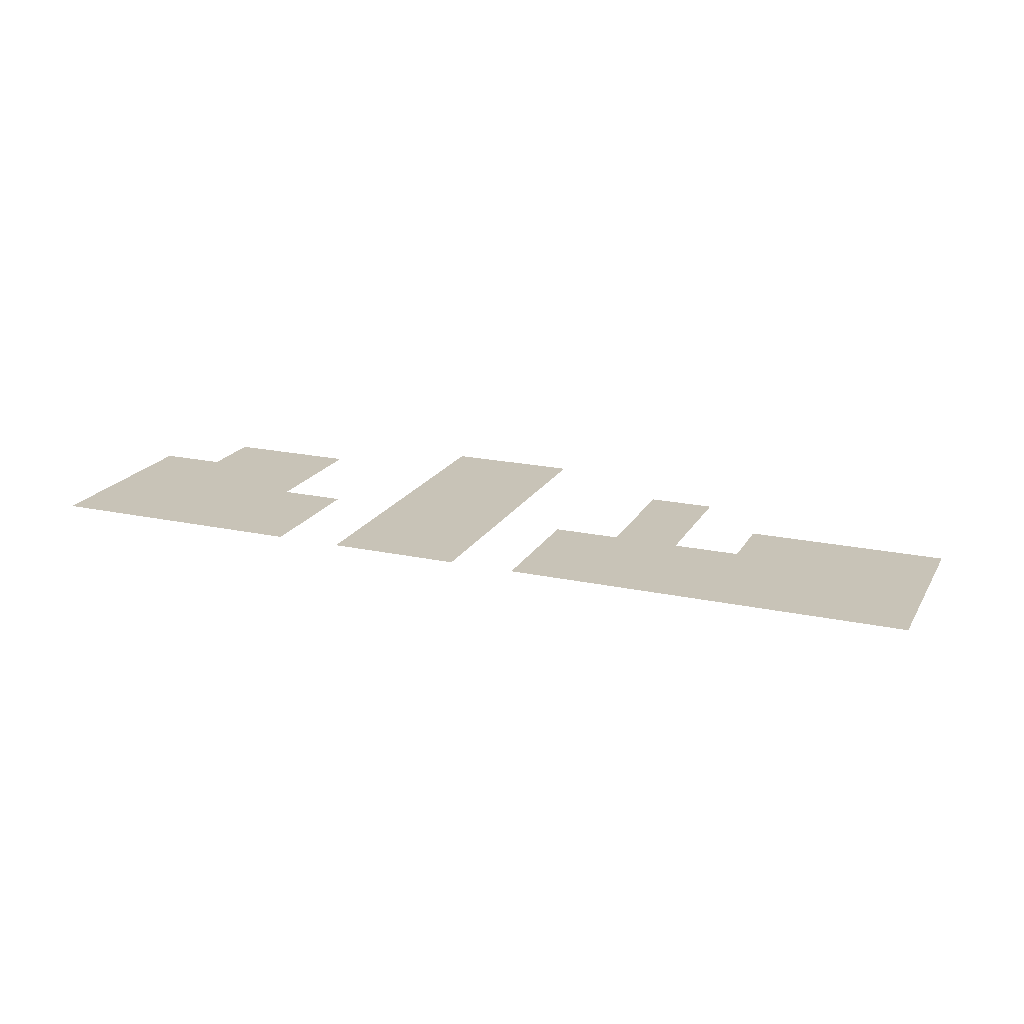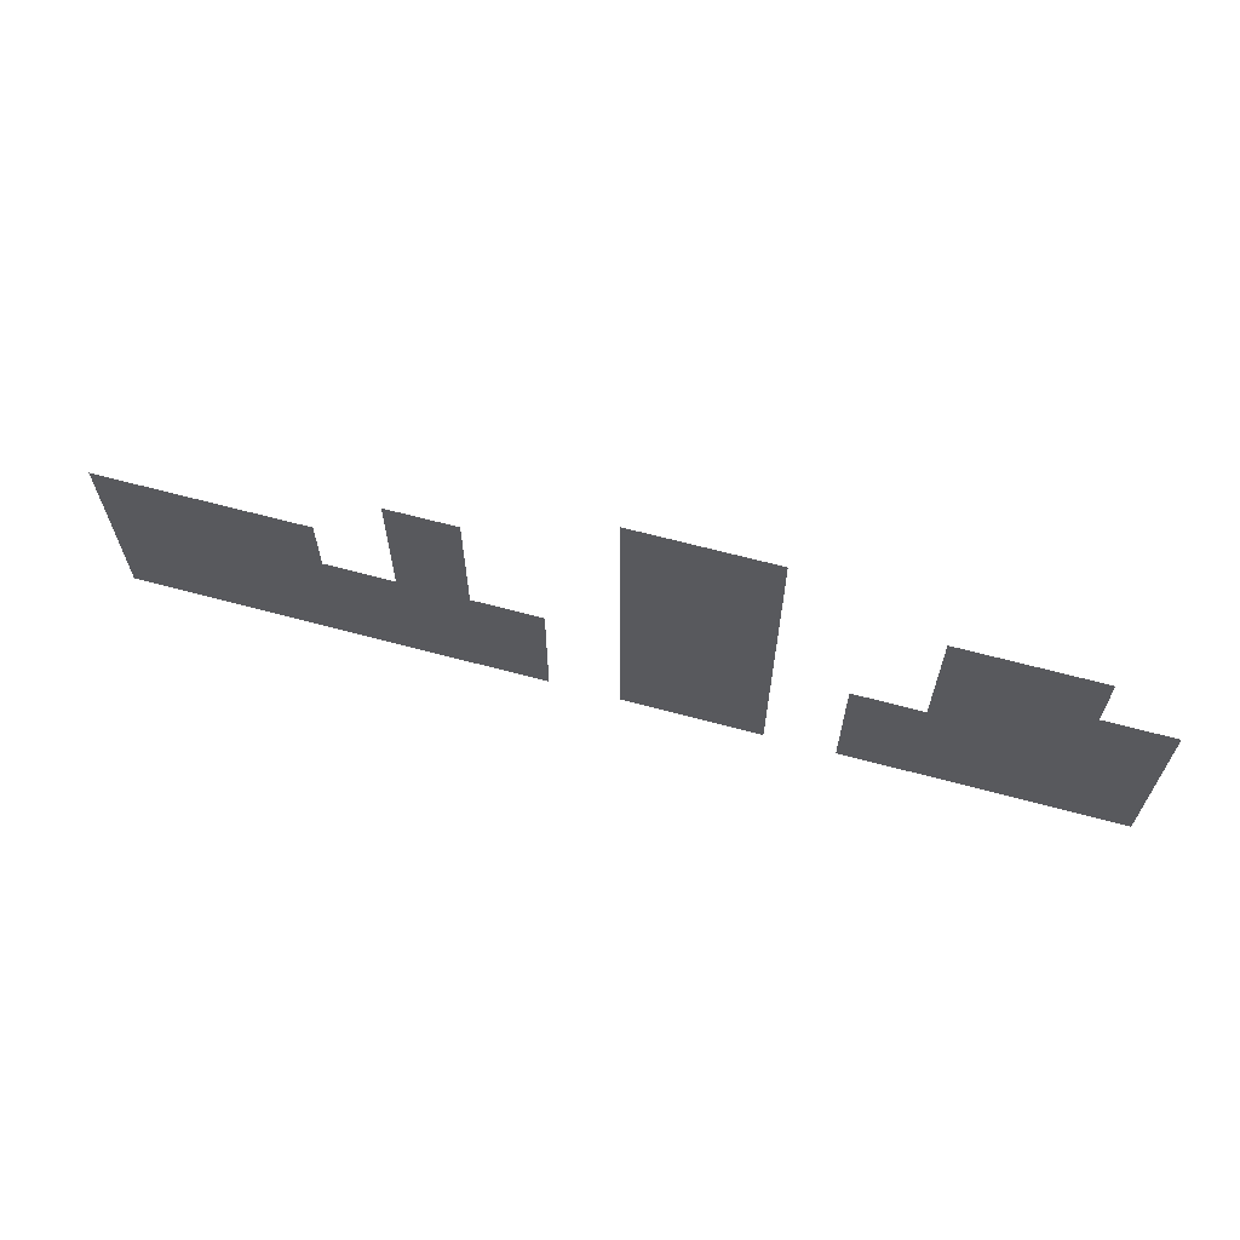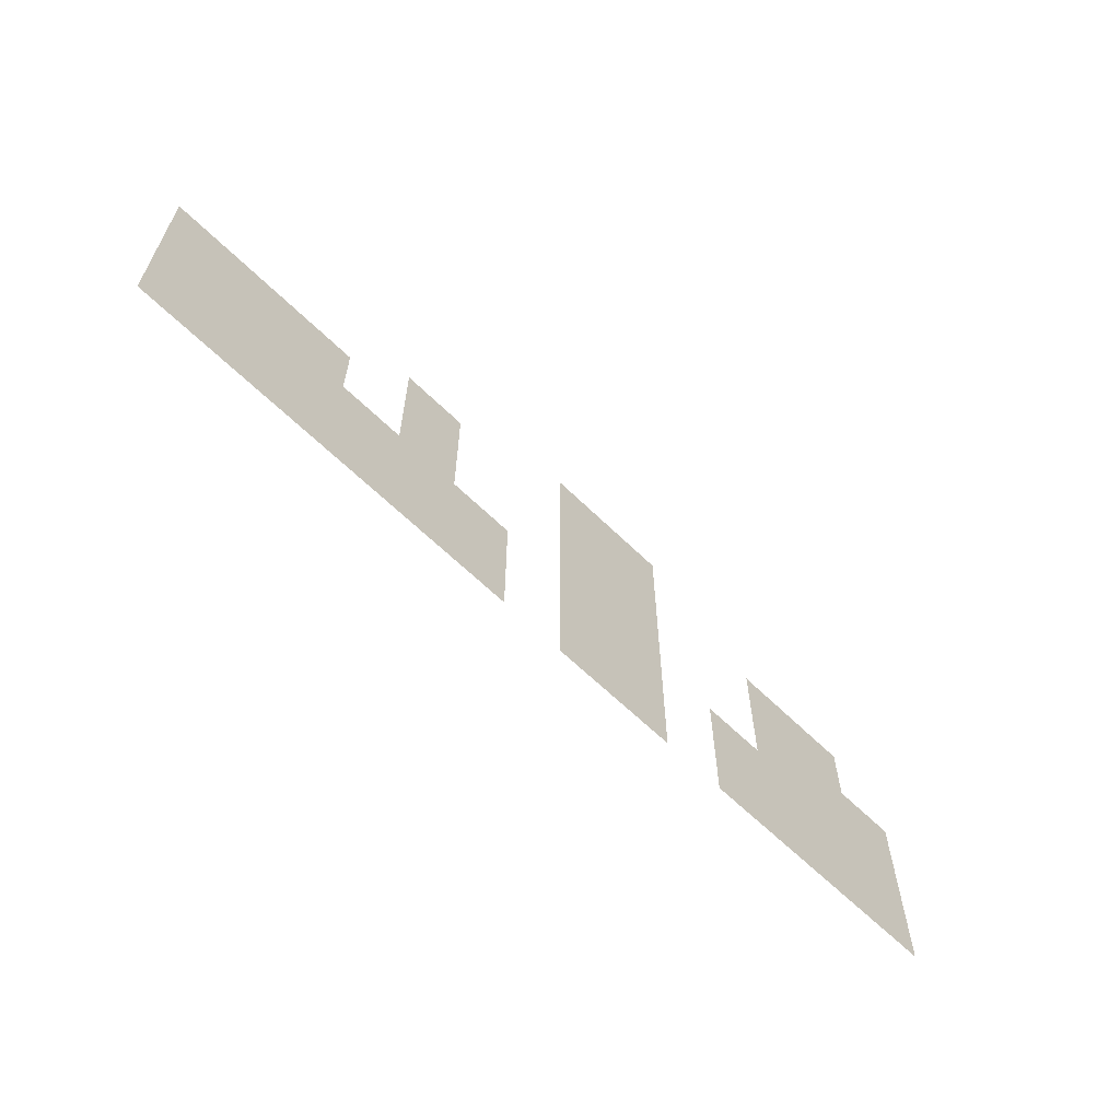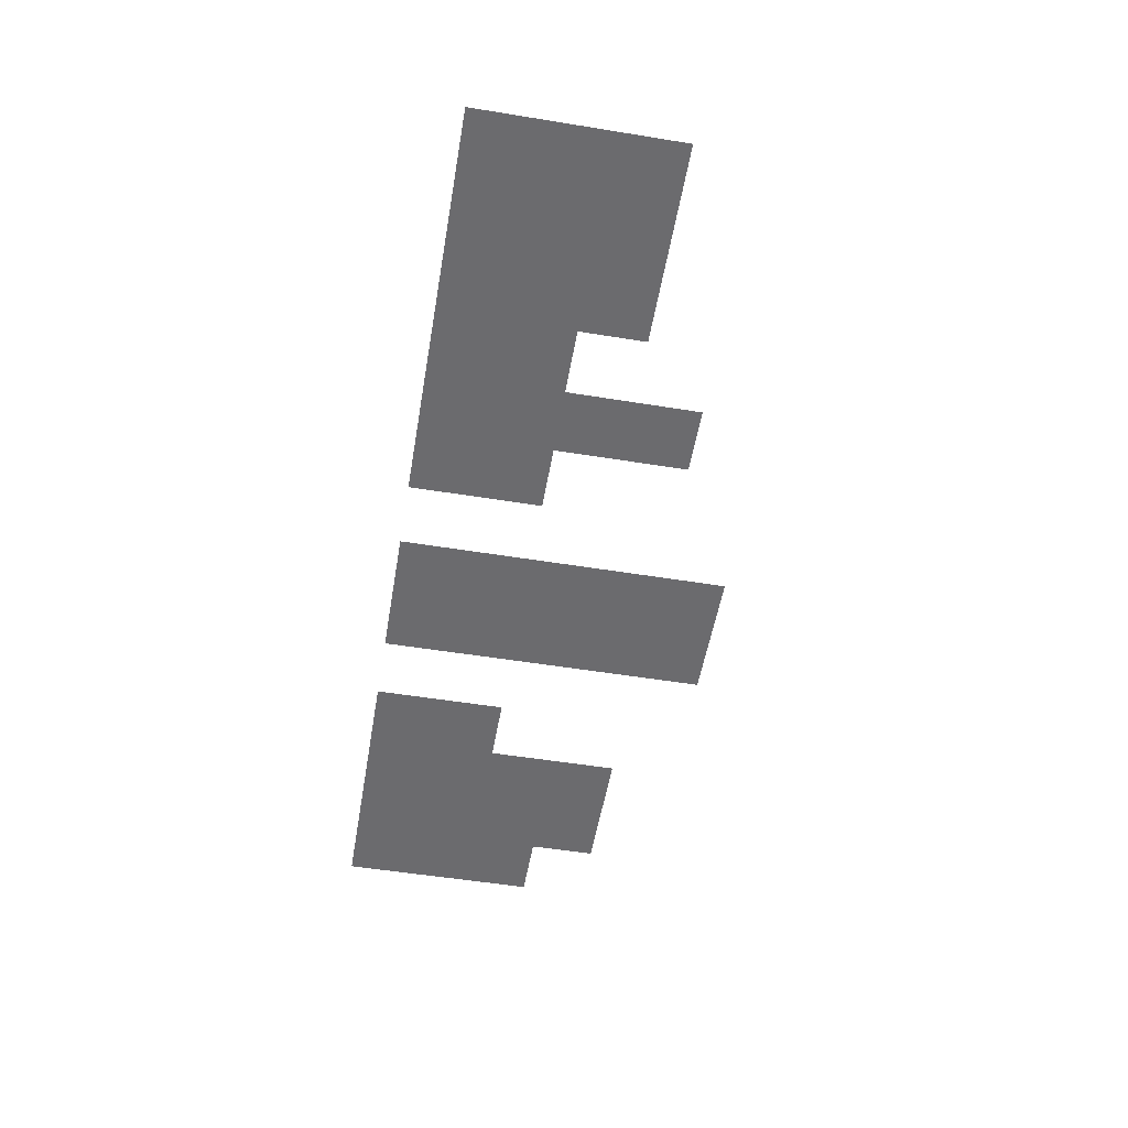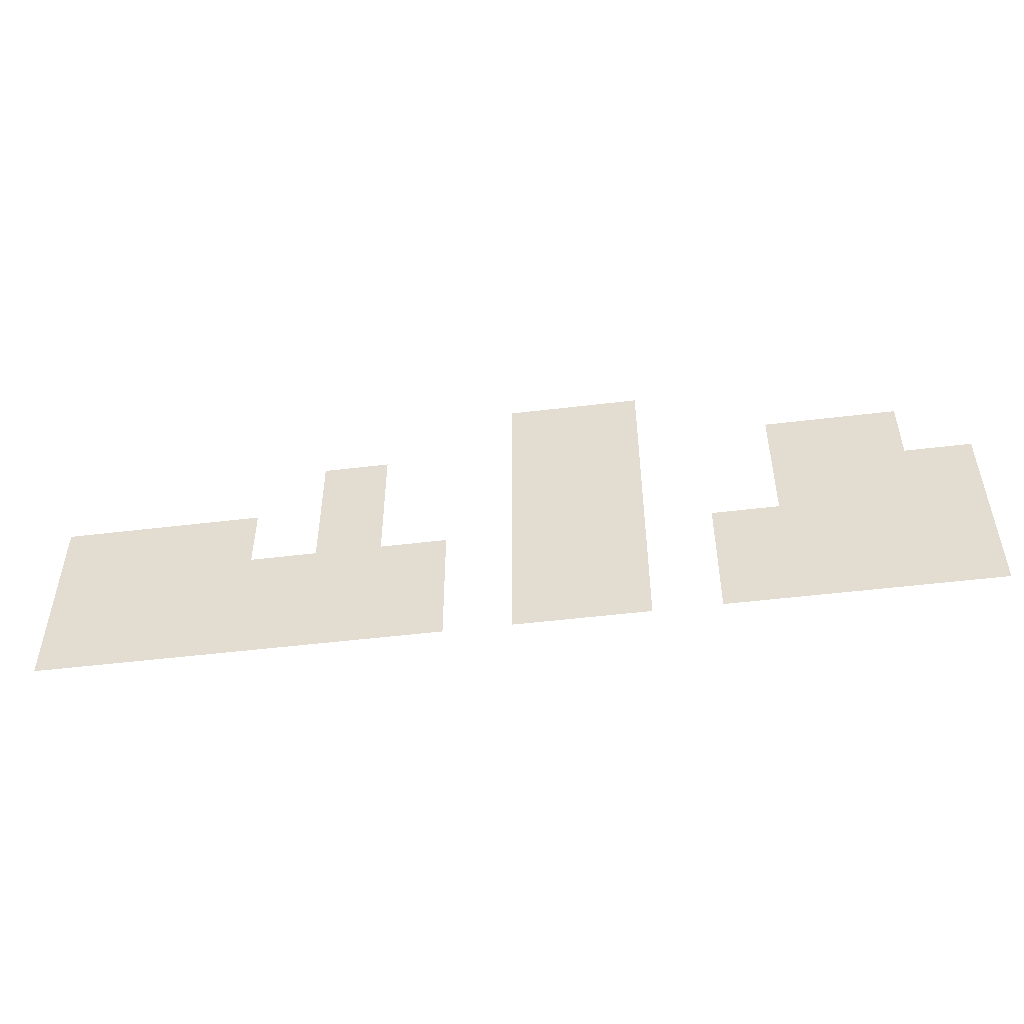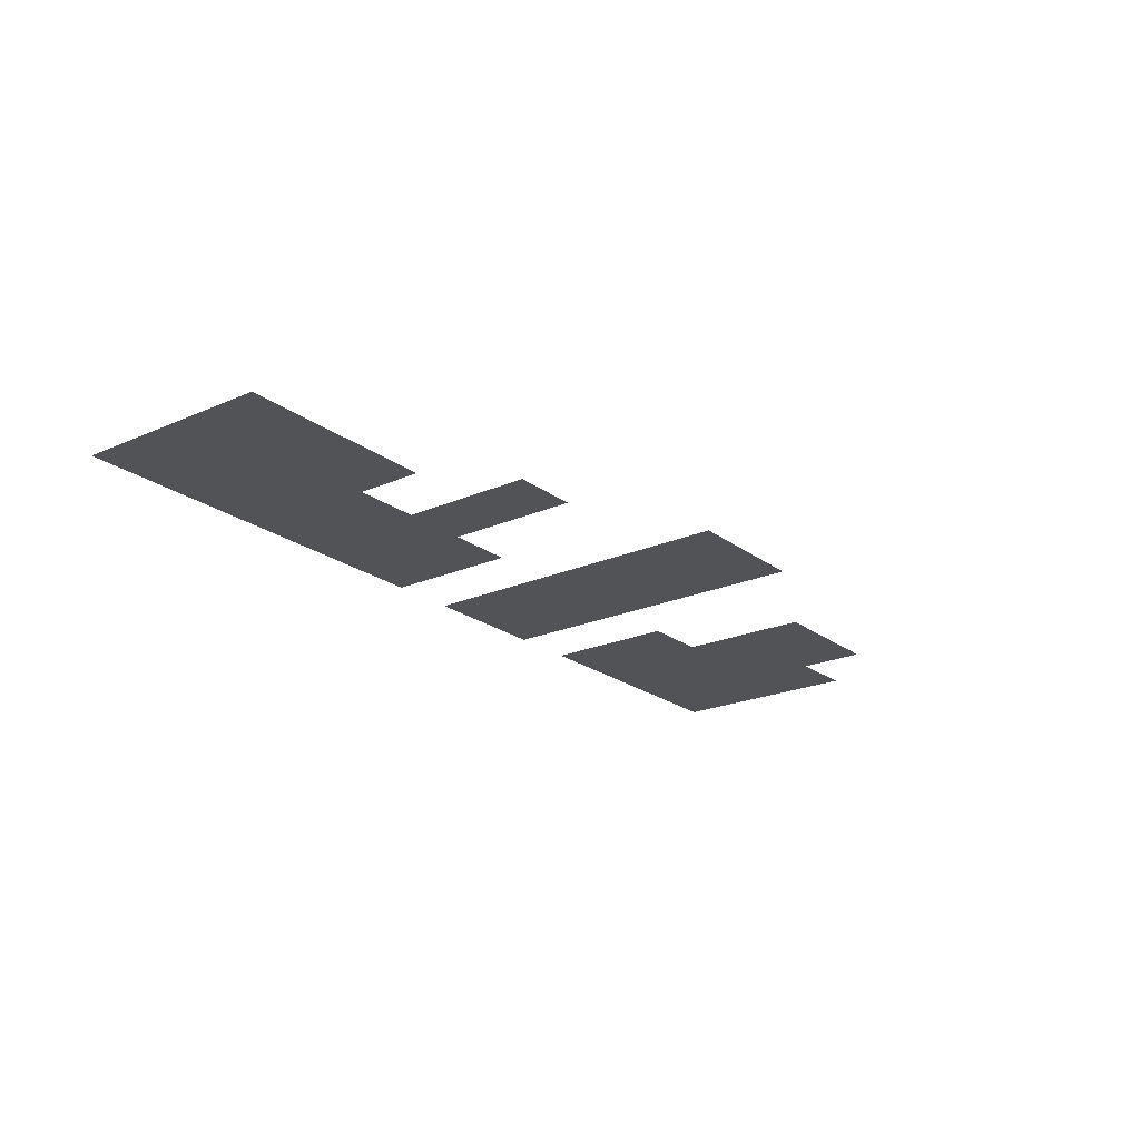
<metadata>
{"format":"obj","ext":"obj","renderer":"f3d","projection":"perspective","resolution":1024,"background":"white","views":[{"elev":19.6,"azim":22.0,"up":"+Z"},{"elev":64.5,"azim":-164.8,"up":"+Y"},{"elev":-62.3,"azim":135.1,"up":"+Y"},{"elev":-53.5,"azim":80.2,"up":"+Z"},{"elev":-50.2,"azim":-172.4,"up":"+Y"},{"elev":-21.8,"azim":127.6,"up":"+Z"}]}
</metadata>
<code>
v -9 -1 0
v -10 -1 0
v -10 0 0
v -9 0 0
v -8 -1 0
v -9 -1 0
v -9 0 0
v -8 0 0
v -13 -2 0
v -14 -2 0
v -14 -1 0
v -13 -1 0
v -12 -2 0
v -13 -2 0
v -13 -1 0
v -12 -1 0
v -9 -2 0
v -10 -2 0
v -10 -1 0
v -9 -1 0
v -8 -2 0
v -9 -2 0
v -9 -1 0
v -8 -1 0
v -5 -2 0
v -6 -2 0
v -6 -1 0
v -5 -1 0
v -14 -3 0
v -15 -3 0
v -15 -2 0
v -14 -2 0
v -13 -3 0
v -14 -3 0
v -14 -2 0
v -13 -2 0
v -12 -3 0
v -13 -3 0
v -13 -2 0
v -12 -2 0
v -9 -3 0
v -10 -3 0
v -10 -2 0
v -9 -2 0
v -8 -3 0
v -9 -3 0
v -9 -2 0
v -8 -2 0
v -5 -3 0
v -6 -3 0
v -6 -2 0
v -5 -2 0
v -3 -3 0
v -4 -3 0
v -4 -2 0
v -3 -2 0
v -2 -3 0
v -3 -3 0
v -3 -2 0
v -2 -2 0
v -1 -3 0
v -2 -3 0
v -2 -2 0
v -1 -2 0
v -14 -4 0
v -15 -4 0
v -15 -3 0
v -14 -3 0
v -13 -4 0
v -14 -4 0
v -14 -3 0
v -13 -3 0
v -12 -4 0
v -13 -4 0
v -13 -3 0
v -12 -3 0
v -11 -4 0
v -12 -4 0
v -12 -3 0
v -11 -3 0
v -9 -4 0
v -10 -4 0
v -10 -3 0
v -9 -3 0
v -8 -4 0
v -9 -4 0
v -9 -3 0
v -8 -3 0
v -6 -4 0
v -7 -4 0
v -7 -3 0
v -6 -3 0
v -5 -4 0
v -6 -4 0
v -6 -3 0
v -5 -3 0
v -4 -4 0
v -5 -4 0
v -5 -3 0
v -4 -3 0
v -3 -4 0
v -4 -4 0
v -4 -3 0
v -3 -3 0
v -2 -4 0
v -3 -4 0
v -3 -3 0
v -2 -3 0
v -1 -4 0
v -2 -4 0
v -2 -3 0
v -1 -3 0
v -14 -5 0
v -15 -5 0
v -15 -4 0
v -14 -4 0
v -13 -5 0
v -14 -5 0
v -14 -4 0
v -13 -4 0
v -12 -5 0
v -13 -5 0
v -13 -4 0
v -12 -4 0
v -11 -5 0
v -12 -5 0
v -12 -4 0
v -11 -4 0
v -9 -5 0
v -10 -5 0
v -10 -4 0
v -9 -4 0
v -8 -5 0
v -9 -5 0
v -9 -4 0
v -8 -4 0
v -6 -5 0
v -7 -5 0
v -7 -4 0
v -6 -4 0
v -5 -5 0
v -6 -5 0
v -6 -4 0
v -5 -4 0
v -4 -5 0
v -5 -5 0
v -5 -4 0
v -4 -4 0
v -3 -5 0
v -4 -5 0
v -4 -4 0
v -3 -4 0
v -2 -5 0
v -3 -5 0
v -3 -4 0
v -2 -4 0
v -1 -5 0
v -2 -5 0
v -2 -4 0
v -1 -4 0
g HouseInteriour.R00_mesh_0004
f 1 2 3 4
f 5 6 7 8
f 9 10 11 12
f 13 14 15 16
f 17 18 19 20
f 21 22 23 24
f 25 26 27 28
f 29 30 31 32
f 33 34 35 36
f 37 38 39 40
f 41 42 43 44
f 45 46 47 48
f 49 50 51 52
f 53 54 55 56
f 57 58 59 60
f 61 62 63 64
f 65 66 67 68
f 69 70 71 72
f 73 74 75 76
f 77 78 79 80
f 81 82 83 84
f 85 86 87 88
f 89 90 91 92
f 93 94 95 96
f 97 98 99 100
f 101 102 103 104
f 105 106 107 108
f 109 110 111 112
f 113 114 115 116
f 117 118 119 120
f 121 122 123 124
f 125 126 127 128
f 129 130 131 132
f 133 134 135 136
f 137 138 139 140
f 141 142 143 144
f 145 146 147 148
f 149 150 151 152
f 153 154 155 156
f 157 158 159 160

</code>
